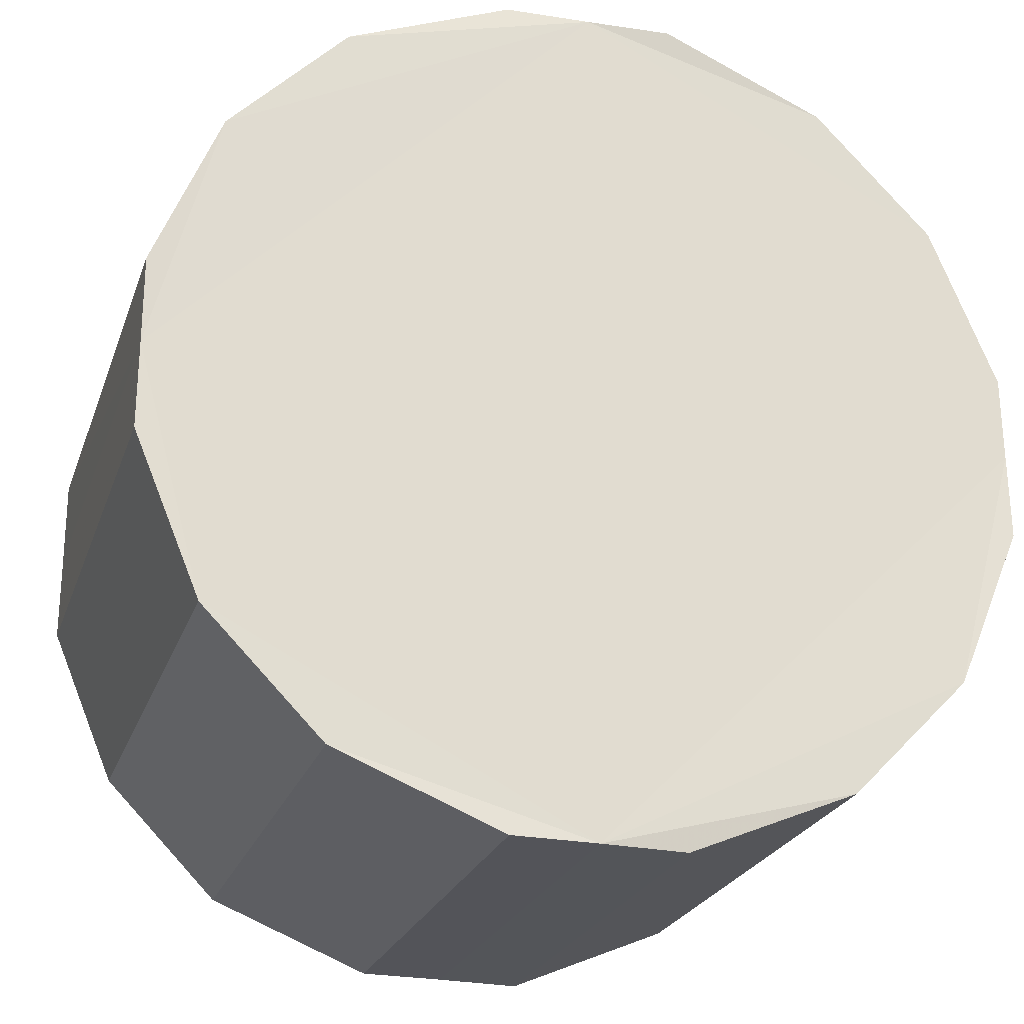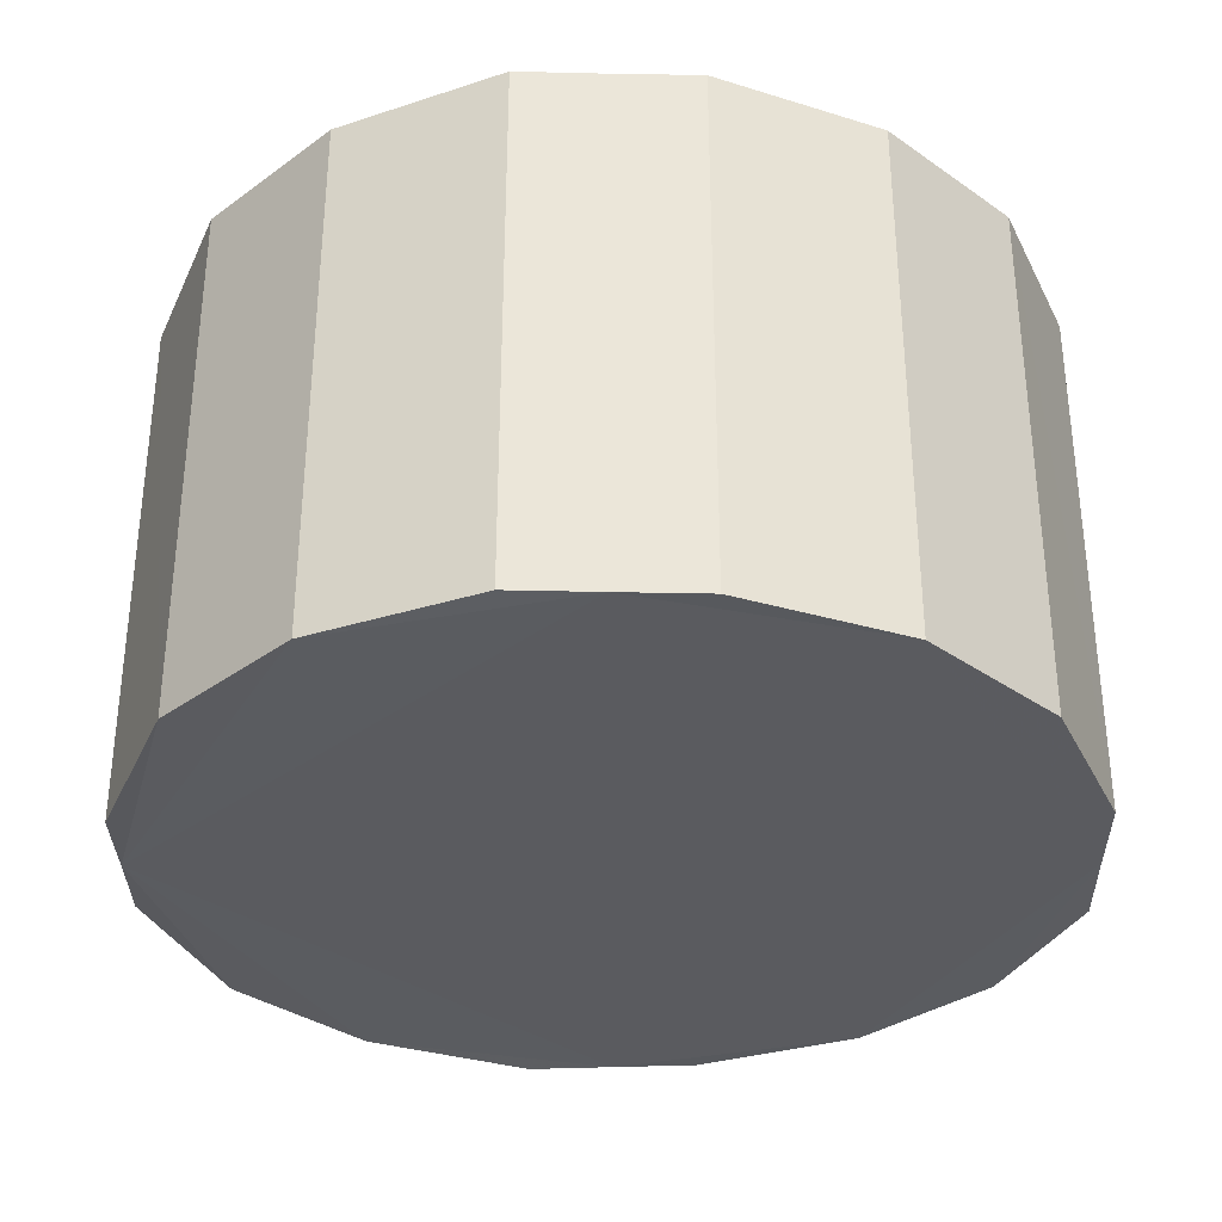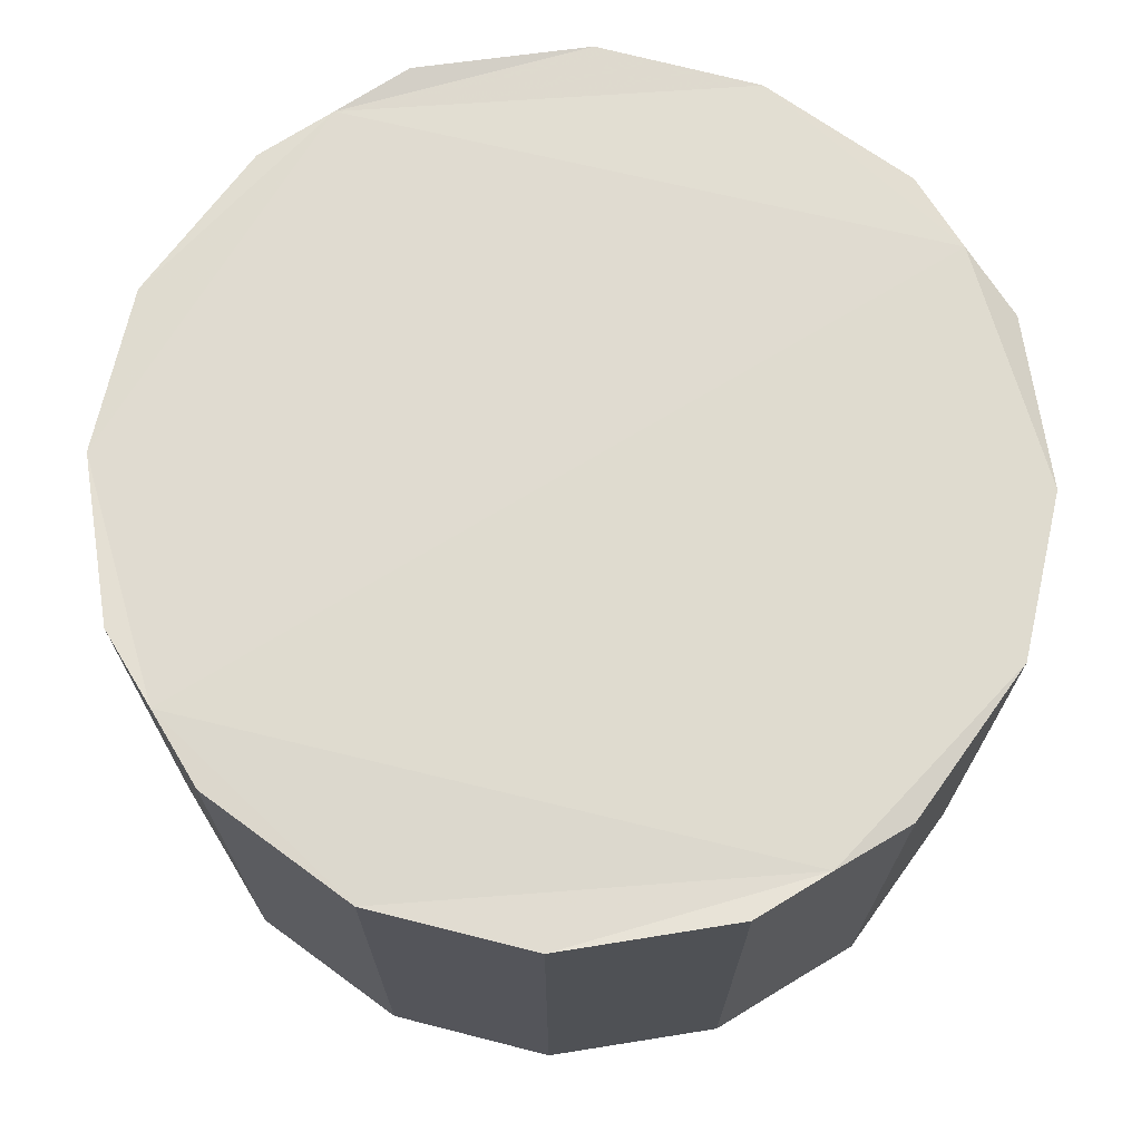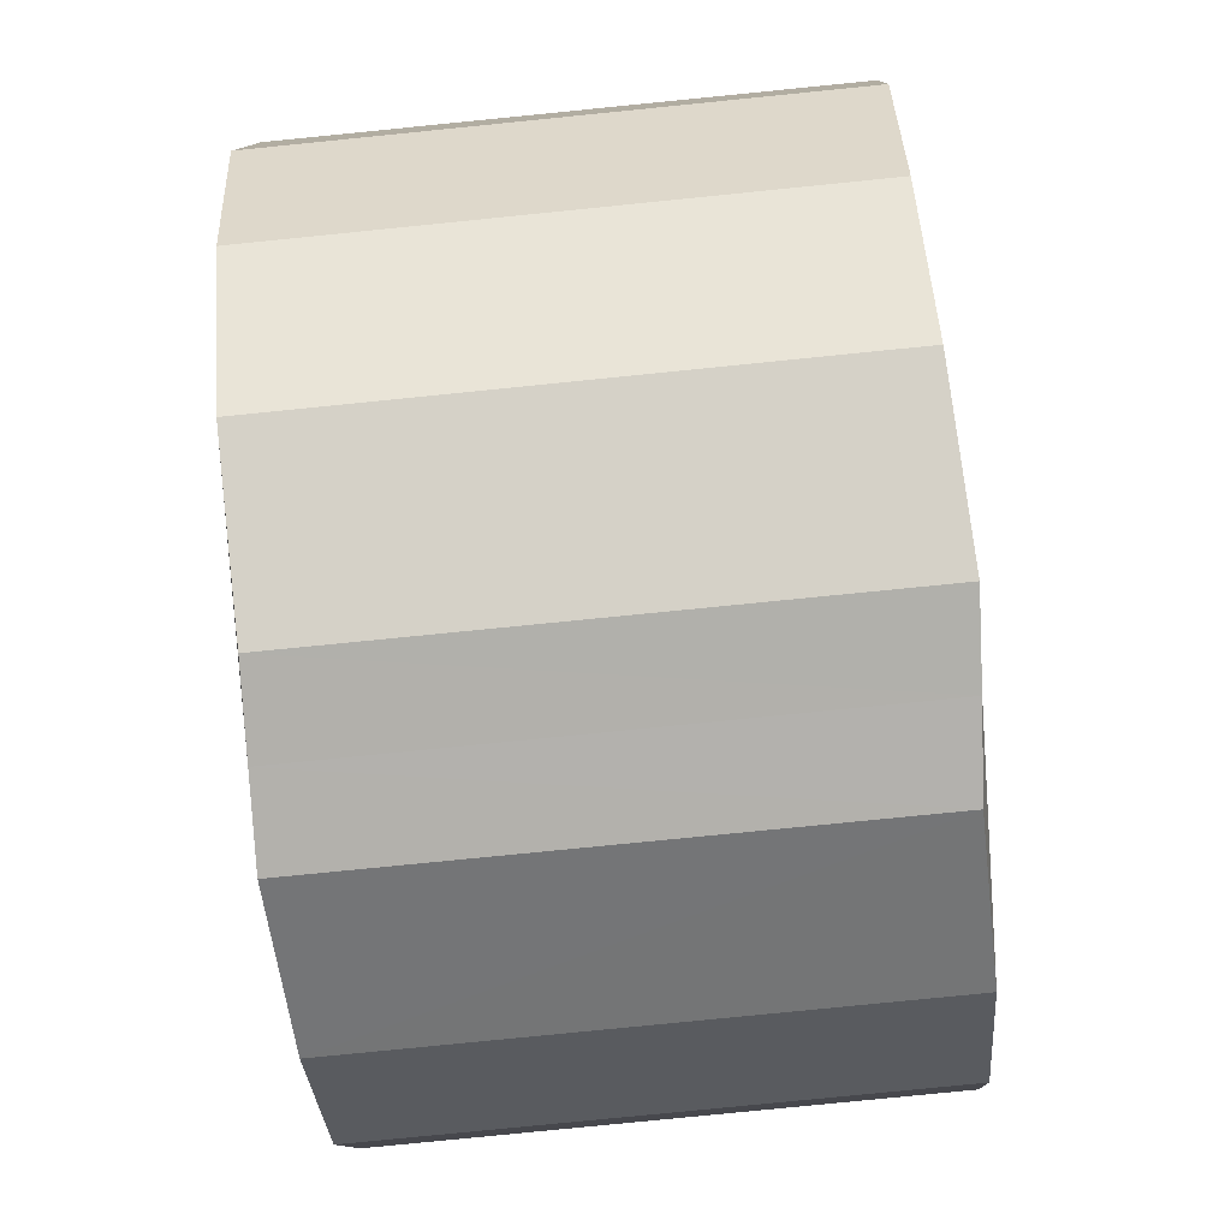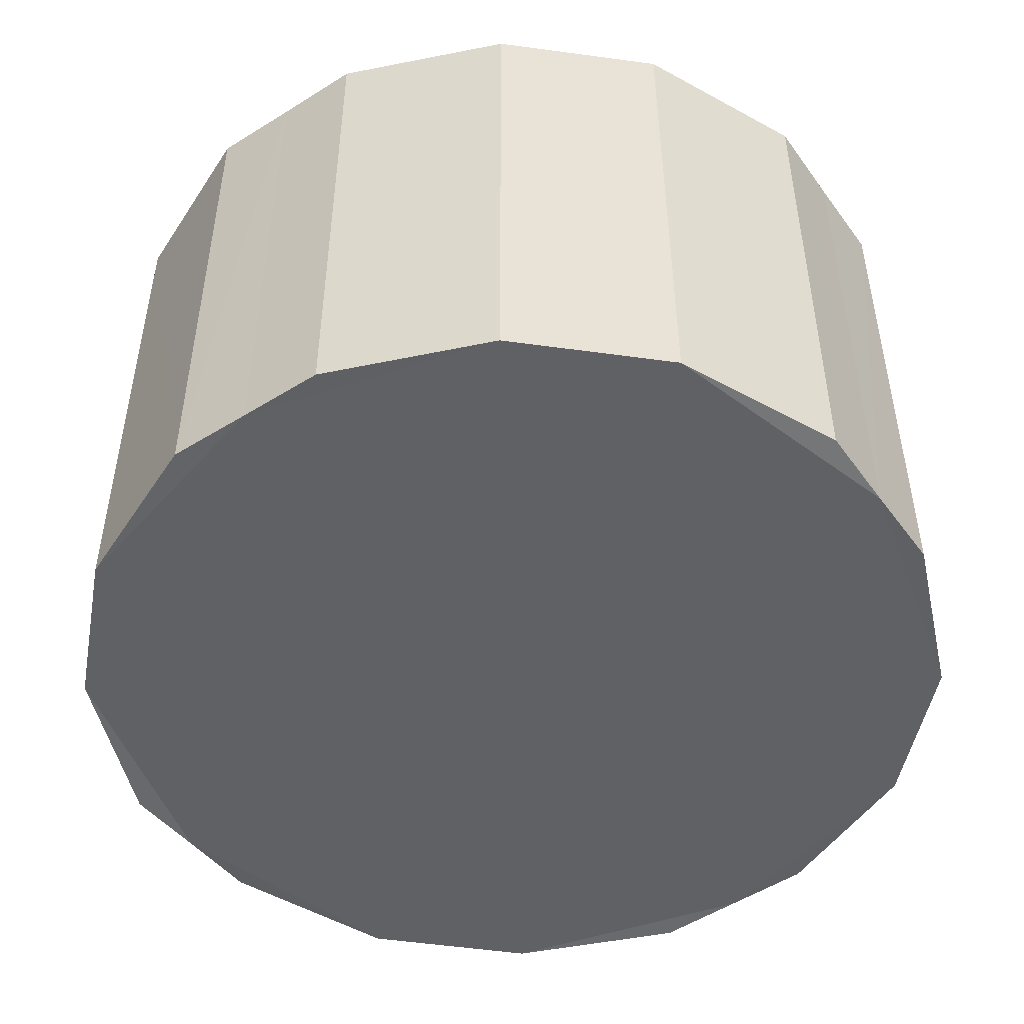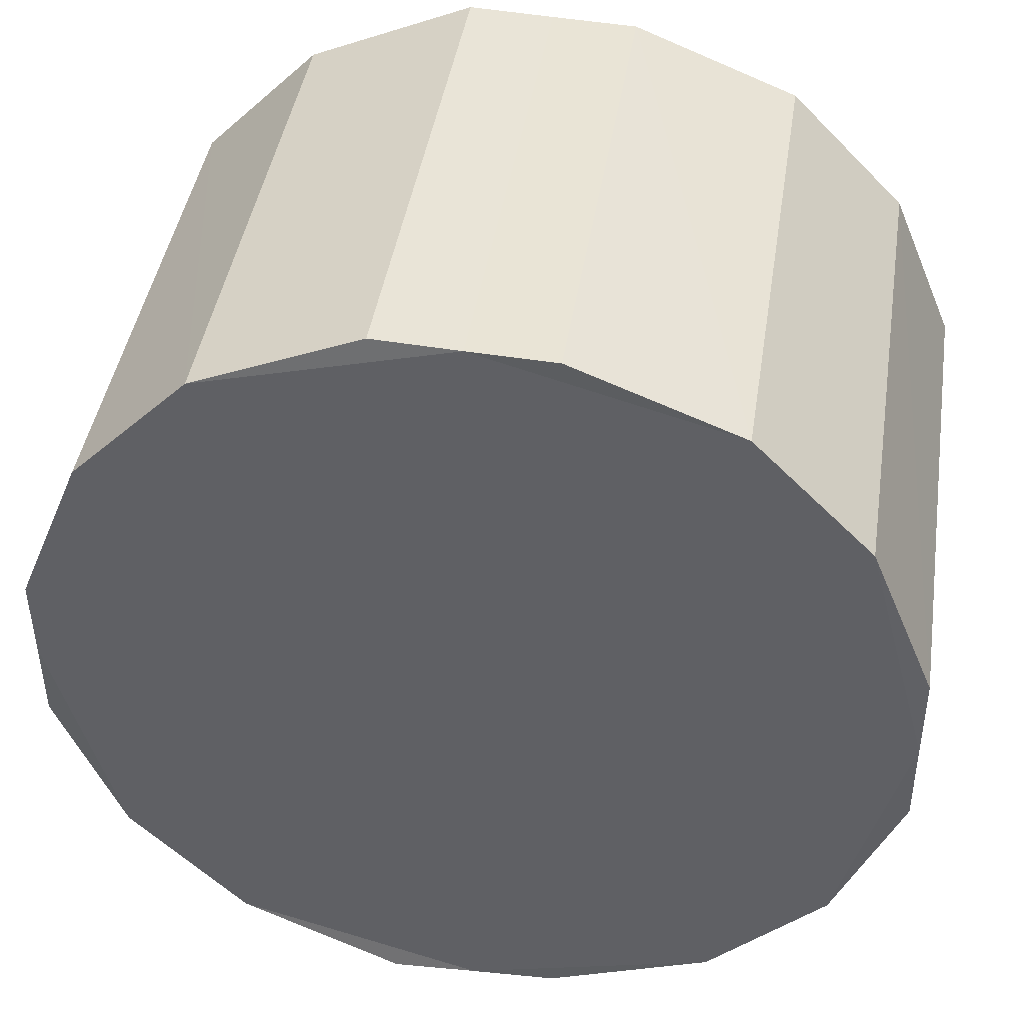
<metadata>
{"format":"obj","ext":"obj","renderer":"f3d","projection":"perspective","resolution":1024,"background":"white","views":[{"elev":-23.9,"azim":163.3,"up":"+Y"},{"elev":-33.5,"azim":-89.7,"up":"+Z"},{"elev":70.3,"azim":-31.4,"up":"+Z"},{"elev":-78.8,"azim":-84.2,"up":"+Y"},{"elev":-49.1,"azim":125.3,"up":"+Z"},{"elev":42.9,"azim":-171.1,"up":"+Y"}]}
</metadata>
<code>
v 0.5918 -3.043 -1.908
v 0.5993 -3.045 1.841
v -0.003015 -3.04 -1.883
v 0.003852 -3.042 1.882
v 1.749 -2.564 1.882
v 1.744 -2.564 -1.88
v 2.572 -1.719 1.884
v 2.567 -1.721 -1.874
v 3.034 -0.5988 1.92
v 3.03 -0.5979 -1.869
v 3.034 -0.000576 1.897
v 3.029 1e-06 -1.883
v -1.745 -2.564 1.875
v -2.567 -1.722 1.857
v -1.75 -2.564 -1.885
v -2.573 -1.721 -1.892
v -0.5899 -3.045 1.915
v -0.5979 -3.043 -1.858
v -3.031 -0.5976 1.878
v -3.036 -0.5979 -1.897
v -3.035 1e-06 -1.883
v -3.028 0.000575 1.897
v 1.751 2.564 1.875
v 2.573 1.722 1.857
v 1.744 2.564 -1.885
v 2.567 1.721 -1.892
v 0.5959 3.045 1.915
v 0.5918 3.043 -1.858
v 0.002173 3.042 1.882
v -0.003015 3.04 -1.883
v 3.037 0.5976 1.878
v 3.03 0.5979 -1.897
v -0.5979 3.043 -1.908
v -0.5932 3.045 1.841
v -1.743 2.564 1.882
v -1.75 2.564 -1.88
v -2.566 1.719 1.884
v -2.573 1.721 -1.874
v -3.027 0.5988 1.92
v -3.036 0.5979 -1.869
f 1 2 3
f 3 2 4
f 5 2 6
f 6 2 1
f 7 5 8
f 8 5 6
f 9 7 10
f 10 7 8
f 9 10 11
f 11 10 12
f 13 14 15
f 15 14 16
f 17 13 18
f 18 13 15
f 17 18 4
f 4 18 3
f 19 20 14
f 14 20 16
f 20 19 21
f 21 19 22
f 23 24 25
f 25 24 26
f 27 23 28
f 28 23 25
f 27 28 29
f 29 28 30
f 31 32 24
f 24 32 26
f 32 31 12
f 12 31 11
f 33 34 30
f 30 34 29
f 35 34 36
f 36 34 33
f 37 35 38
f 38 35 36
f 39 37 40
f 40 37 38
f 39 40 22
f 22 40 21
f 4 5 7
f 28 25 30
f 15 16 3
f 36 33 30
f 6 1 3
f 30 12 21
f 20 21 16
f 22 4 11
f 23 27 29
f 26 32 12
f 7 9 11
f 35 37 29
f 38 36 30
f 18 15 3
f 8 6 3
f 12 10 8
f 21 40 38
f 21 3 16
f 12 30 26
f 30 21 38
f 3 12 8
f 21 12 3
f 2 5 4
f 31 24 11
f 34 35 29
f 14 13 4
f 13 17 4
f 24 23 29
f 11 4 7
f 22 29 37
f 22 19 14
f 4 22 14
f 39 22 37
f 29 22 11
f 24 29 11
f 25 26 30

</code>
